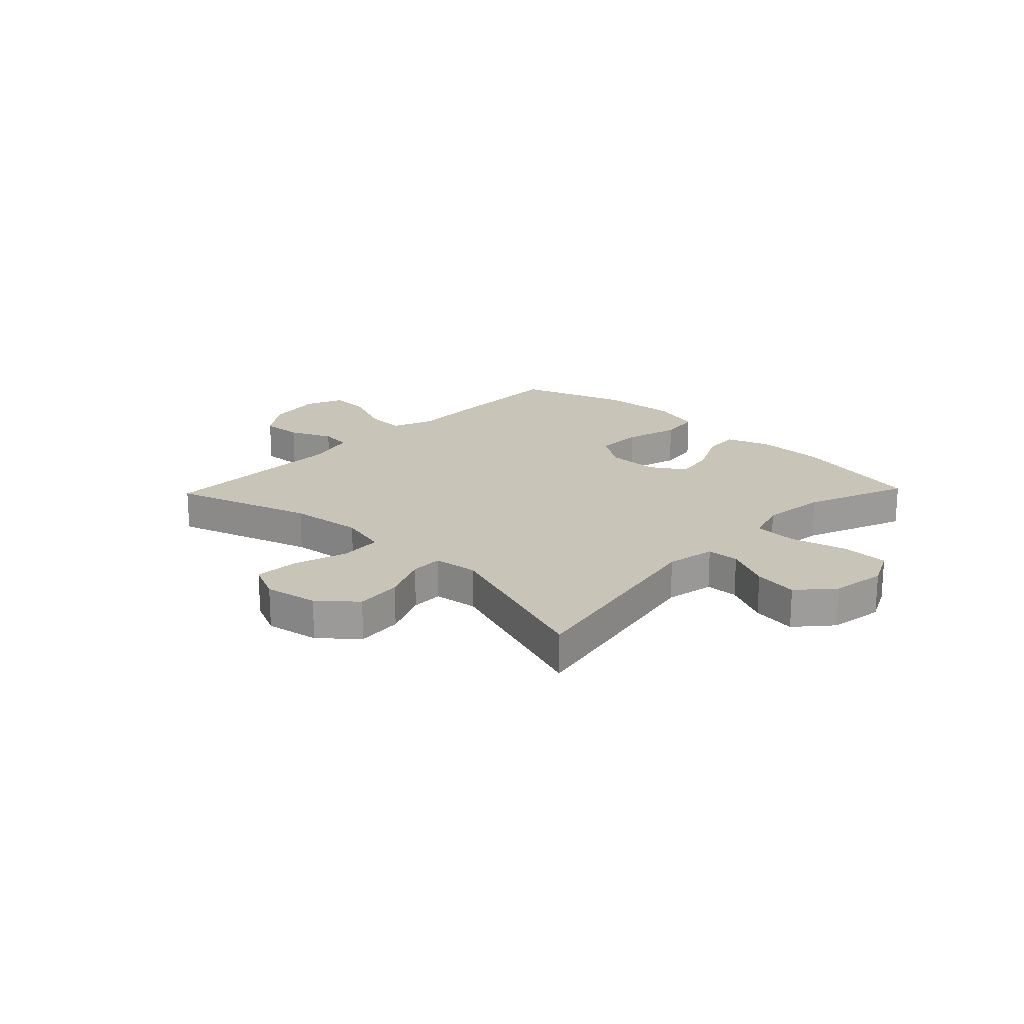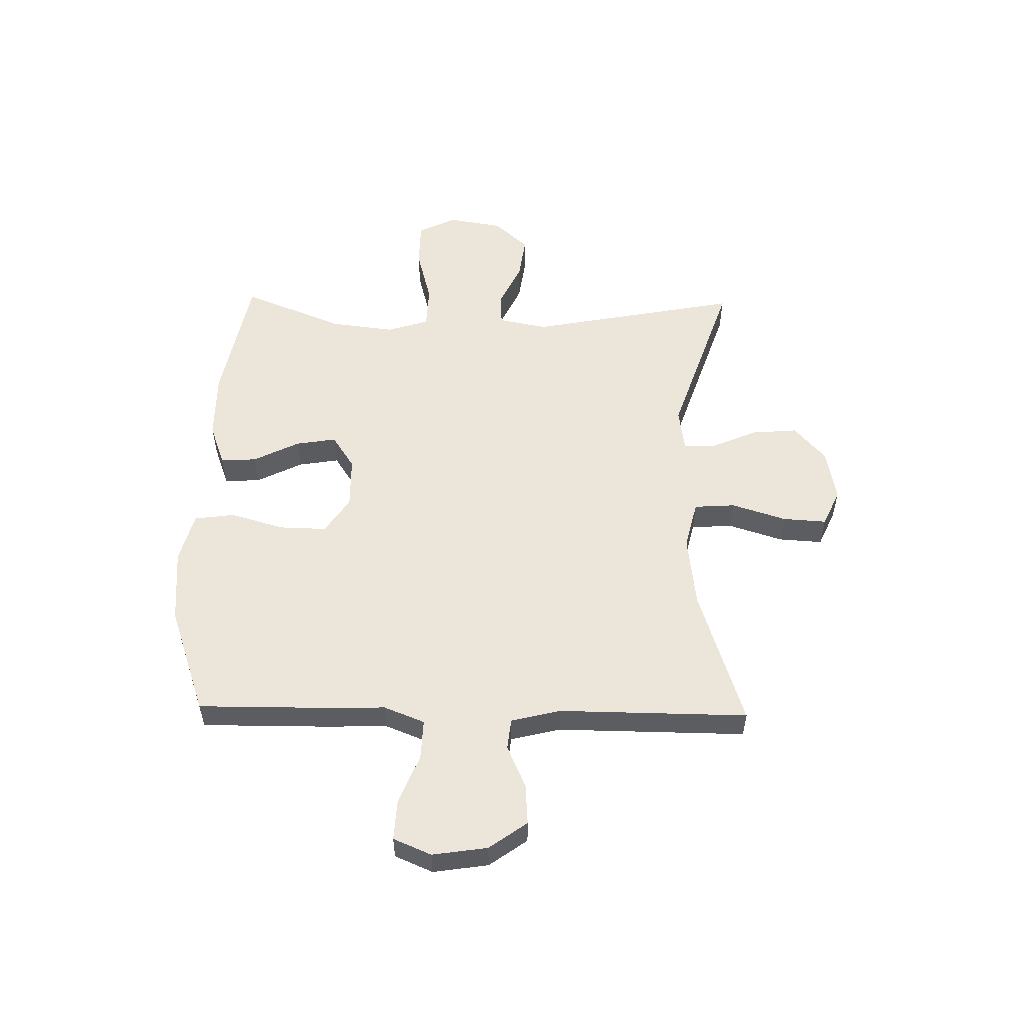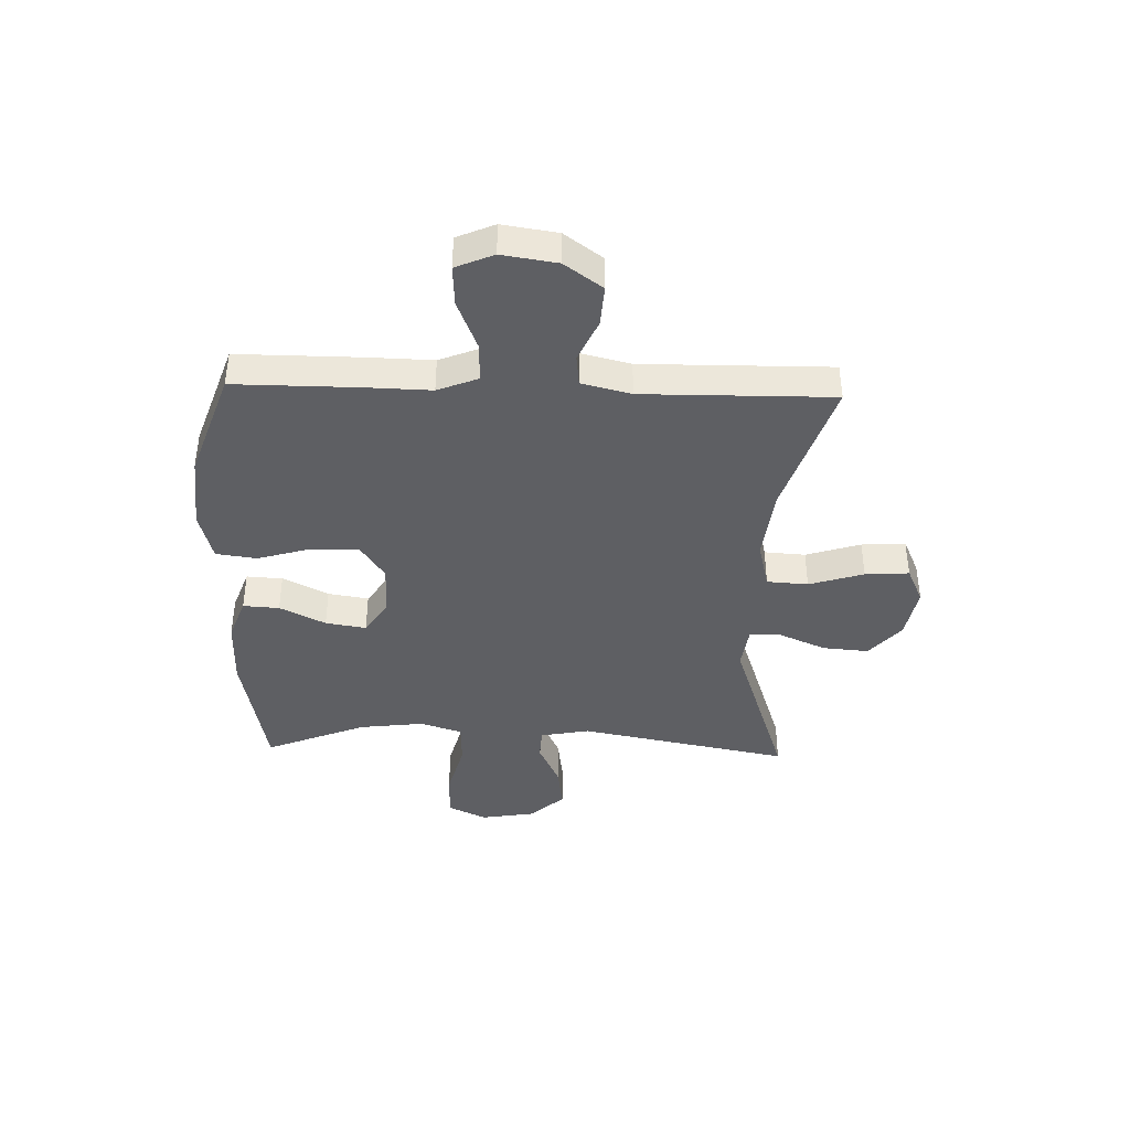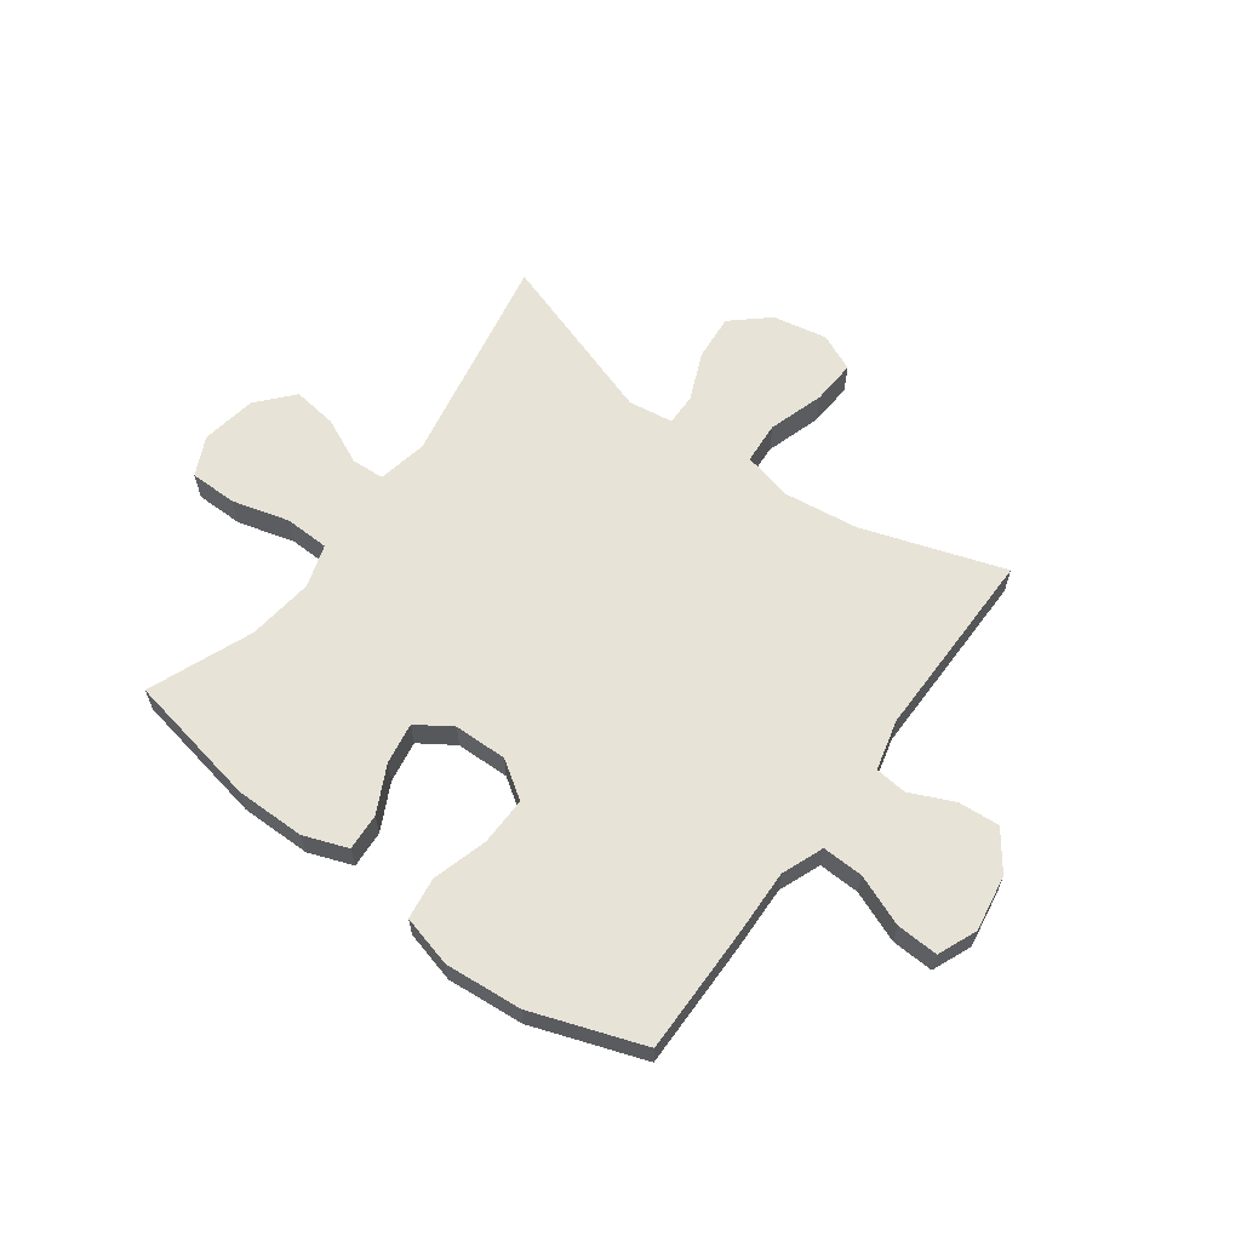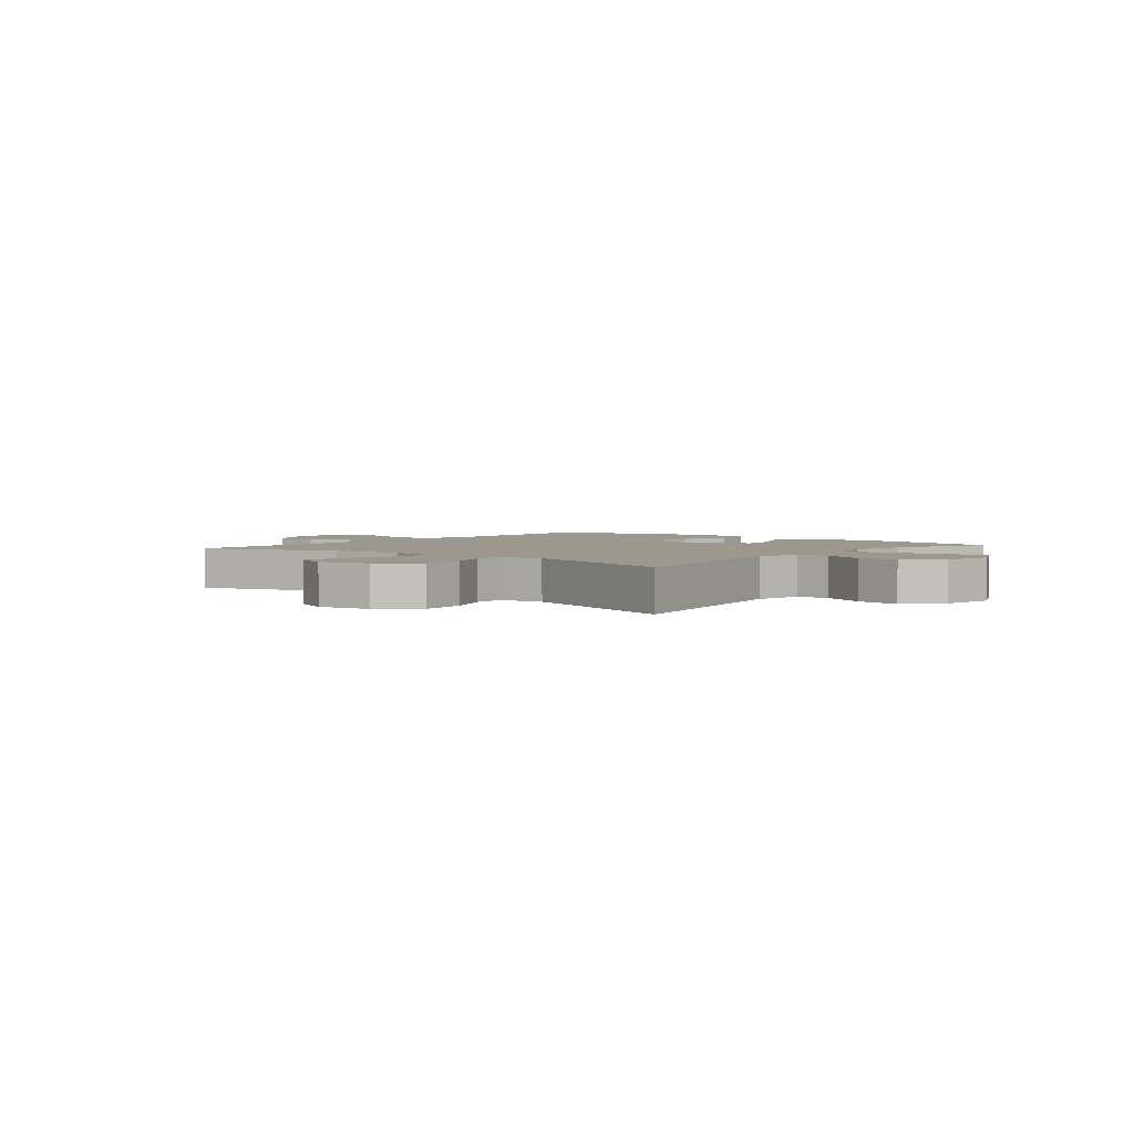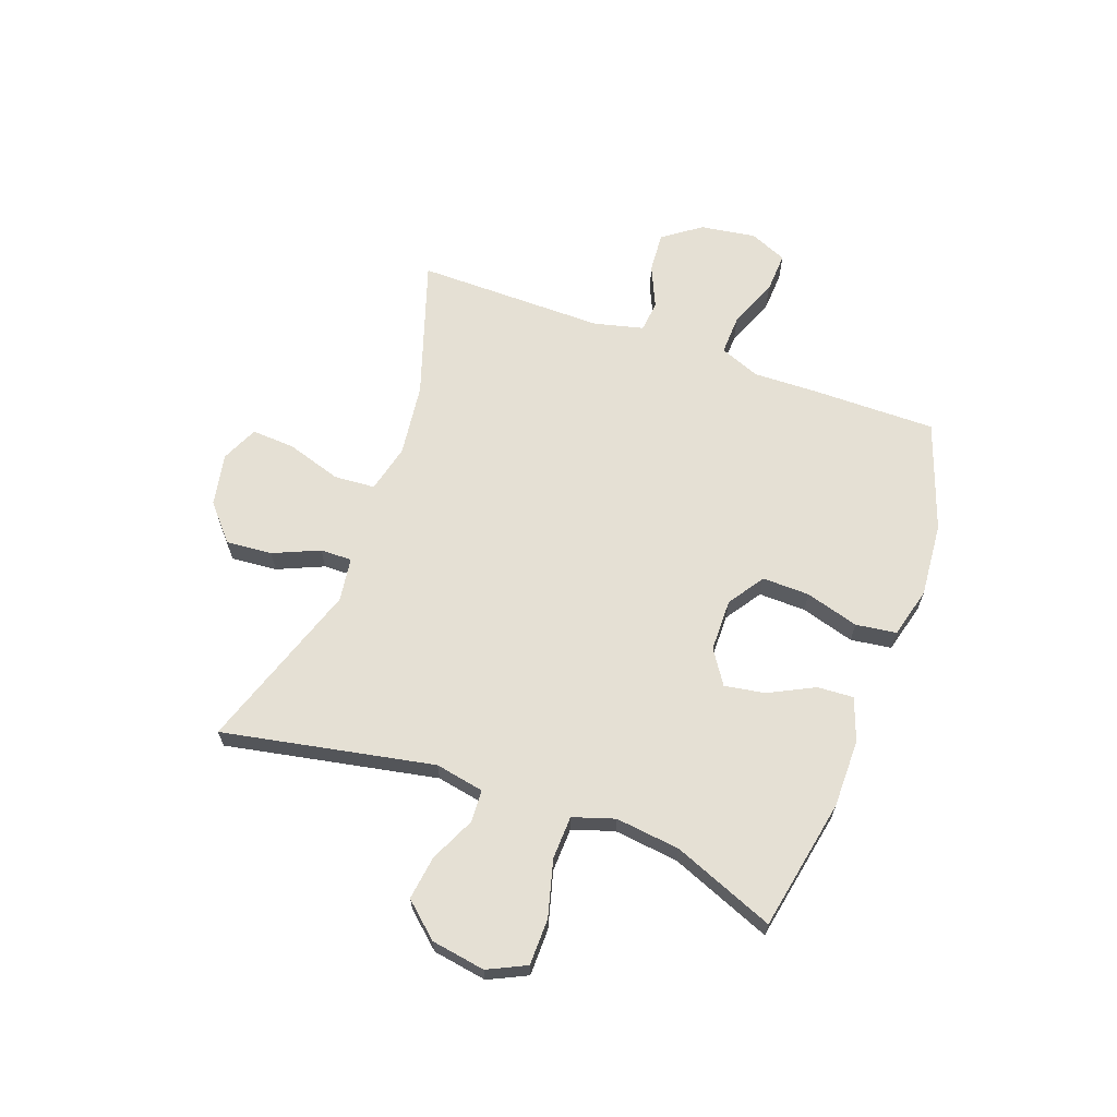
<metadata>
{"format":"obj","ext":"obj","renderer":"f3d","projection":"perspective","resolution":1024,"background":"white","views":[{"elev":20.2,"azim":43.8,"up":"+Y"},{"elev":54.5,"azim":-88.9,"up":"+Y"},{"elev":-40.6,"azim":-91.7,"up":"+Y"},{"elev":62.1,"azim":-143.9,"up":"+Y"},{"elev":3.0,"azim":39.5,"up":"+Y"},{"elev":65.2,"azim":109.9,"up":"+Y"}]}
</metadata>
<code>
v 0.5 0.07 -0.5
v 0.263 0.07 -0.546
v 0.14 0.07 -0.546
v 0.063 0.07 -0.518
v 0.067 0.07 -0.453
v 0.108 0.07 -0.371
v 0.12 0.07 -0.298
v 0.059 0.07 -0.258
v -0.035 0.07 -0.257
v -0.1 0.07 -0.301
v -0.098 0.07 -0.386
v -0.07 0.07 -0.482
v -0.08 0.07 -0.555
v -0.17 0.07 -0.579
v -0.305 0.07 -0.568
v -0.5 0.07 -0.5
v -0.499 0.07 -0.277
v -0.496 0.07 -0.161
v -0.525 0.07 -0.088
v -0.597 0.07 -0.091
v -0.686 0.07 -0.127
v -0.759 0.07 -0.131
v -0.788 0.07 -0.063
v -0.773 0.07 0.036
v -0.724 0.07 0.104
v -0.651 0.07 0.099
v -0.575 0.07 0.065
v -0.519 0.07 0.071
v -0.497 0.07 0.16
v -0.5 0.07 0.5
v -0.251 0.07 0.419
v -0.12 0.07 0.403
v -0.033 0.07 0.424
v -0.028 0.07 0.498
v -0.059 0.07 0.596
v -0.064 0.07 0.675
v 0.002 0.07 0.705
v 0.097 0.07 0.687
v 0.161 0.07 0.631
v 0.154 0.07 0.548
v 0.118 0.07 0.465
v 0.117 0.07 0.408
v 0.196 0.07 0.397
v 0.5 0.07 0.5
v 0.427 0.07 0.12
v 0.444 0.07 0.032
v 0.502 0.07 0.029
v 0.583 0.07 0.067
v 0.662 0.07 0.078
v 0.717 0.07 0.016
v 0.733 0.07 -0.081
v 0.7 0.07 -0.15
v 0.616 0.07 -0.151
v 0.515 0.07 -0.124
v 0.437 0.07 -0.127
v 0.413 0.07 -0.202
v 0.427 0.07 -0.318
v 0.5 0 -0.5
v 0.263 0 -0.546
v 0.14 0 -0.546
v 0.063 0 -0.518
v 0.067 0 -0.453
v 0.108 0 -0.371
v 0.12 0 -0.298
v 0.059 0 -0.258
v -0.035 0 -0.257
v -0.1 0 -0.301
v -0.098 0 -0.386
v -0.07 0 -0.482
v -0.08 0 -0.555
v -0.17 0 -0.579
v -0.305 0 -0.568
v -0.5 0 -0.5
v -0.499 0 -0.277
v -0.496 0 -0.161
v -0.525 0 -0.088
v -0.597 0 -0.091
v -0.686 0 -0.127
v -0.759 0 -0.131
v -0.788 0 -0.063
v -0.773 0 0.036
v -0.724 0 0.104
v -0.651 0 0.099
v -0.575 0 0.065
v -0.519 0 0.071
v -0.497 0 0.16
v -0.5 0 0.5
v -0.251 0 0.419
v -0.12 0 0.403
v -0.033 0 0.424
v -0.028 0 0.498
v -0.059 0 0.596
v -0.064 0 0.675
v 0.002 0 0.705
v 0.097 0 0.687
v 0.161 0 0.631
v 0.154 0 0.548
v 0.118 0 0.465
v 0.117 0 0.408
v 0.196 0 0.397
v 0.5 0 0.5
v 0.427 0 0.12
v 0.444 0 0.032
v 0.502 0 0.029
v 0.583 0 0.067
v 0.662 0 0.078
v 0.717 0 0.016
v 0.733 0 -0.081
v 0.7 0 -0.15
v 0.616 0 -0.151
v 0.515 0 -0.124
v 0.437 0 -0.127
v 0.413 0 -0.202
v 0.427 0 -0.318
f 52 53 54
f 51 52 54
f 50 51 54
f 49 50 54
f 48 49 54
f 47 48 54
f 46 47 54 55
f 45 46 55 56
f 43 44 45
f 42 43 45 56
f 39 40 41
f 38 39 41
f 37 38 41
f 36 37 41
f 35 36 41
f 34 35 41
f 33 34 41 42
f 42 56 57
f 33 42 57
f 32 33 57
f 29 30 31
f 32 57 1
f 31 32 1
f 29 31 1
f 28 29 1
f 25 26 27
f 24 25 27
f 23 24 27
f 22 23 27
f 21 22 27
f 20 21 27
f 16 17 18
f 15 16 18
f 14 15 18
f 13 14 18
f 12 13 18
f 11 12 18
f 10 11 18 19
f 9 10 19
f 8 9 19
f 4 5 6
f 3 4 6
f 2 3 6
f 1 2 6
f 1 6 7
f 19 20 27 28
f 8 19 28
f 8 28 1
f 1 7 8
f 111 110 109
f 111 109 108
f 111 108 107
f 111 107 106
f 111 106 105
f 111 105 104
f 112 111 104 103
f 113 112 103 102
f 102 101 100
f 113 102 100 99
f 98 97 96
f 98 96 95
f 98 95 94
f 98 94 93
f 98 93 92
f 98 92 91
f 99 98 91 90
f 114 113 99
f 114 99 90
f 114 90 89
f 88 87 86
f 58 114 89
f 58 89 88
f 58 88 86
f 58 86 85
f 84 83 82
f 84 82 81
f 84 81 80
f 84 80 79
f 84 79 78
f 84 78 77
f 75 74 73
f 75 73 72
f 75 72 71
f 75 71 70
f 75 70 69
f 75 69 68
f 76 75 68 67
f 76 67 66
f 76 66 65
f 63 62 61
f 63 61 60
f 63 60 59
f 63 59 58
f 64 63 58
f 85 84 77 76
f 85 76 65
f 58 85 65
f 65 64 58
f 1 58 59 2
f 2 59 60 3
f 3 60 61 4
f 4 61 62 5
f 5 62 63 6
f 6 63 64 7
f 7 64 65 8
f 8 65 66 9
f 9 66 67 10
f 10 67 68 11
f 11 68 69 12
f 12 69 70 13
f 13 70 71 14
f 14 71 72 15
f 15 72 73 16
f 16 73 74 17
f 17 74 75 18
f 18 75 76 19
f 19 76 77 20
f 20 77 78 21
f 21 78 79 22
f 22 79 80 23
f 23 80 81 24
f 24 81 82 25
f 25 82 83 26
f 26 83 84 27
f 27 84 85 28
f 28 85 86 29
f 29 86 87 30
f 30 87 88 31
f 31 88 89 32
f 32 89 90 33
f 33 90 91 34
f 34 91 92 35
f 35 92 93 36
f 36 93 94 37
f 37 94 95 38
f 38 95 96 39
f 39 96 97 40
f 40 97 98 41
f 41 98 99 42
f 42 99 100 43
f 43 100 101 44
f 44 101 102 45
f 45 102 103 46
f 46 103 104 47
f 47 104 105 48
f 48 105 106 49
f 49 106 107 50
f 50 107 108 51
f 51 108 109 52
f 52 109 110 53
f 53 110 111 54
f 54 111 112 55
f 55 112 113 56
f 56 113 114 57
f 57 114 58 1

</code>
